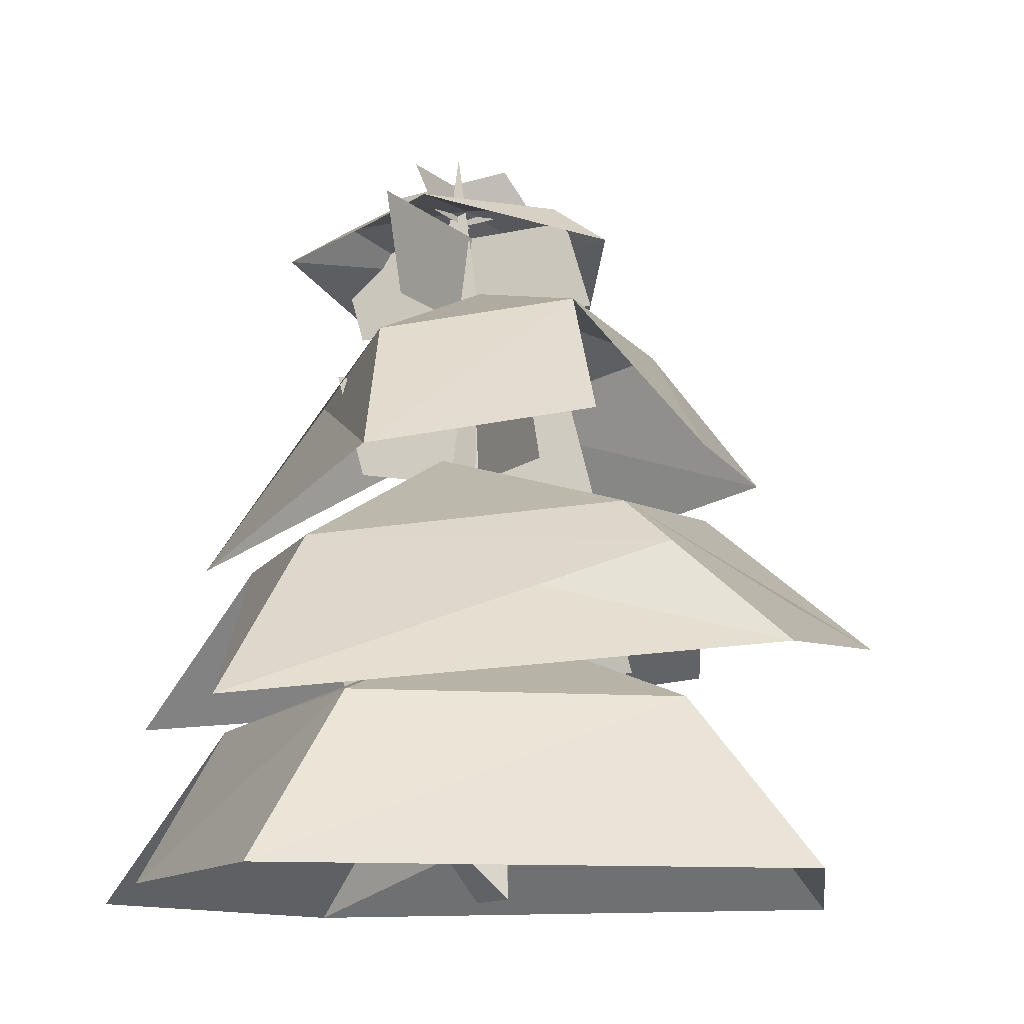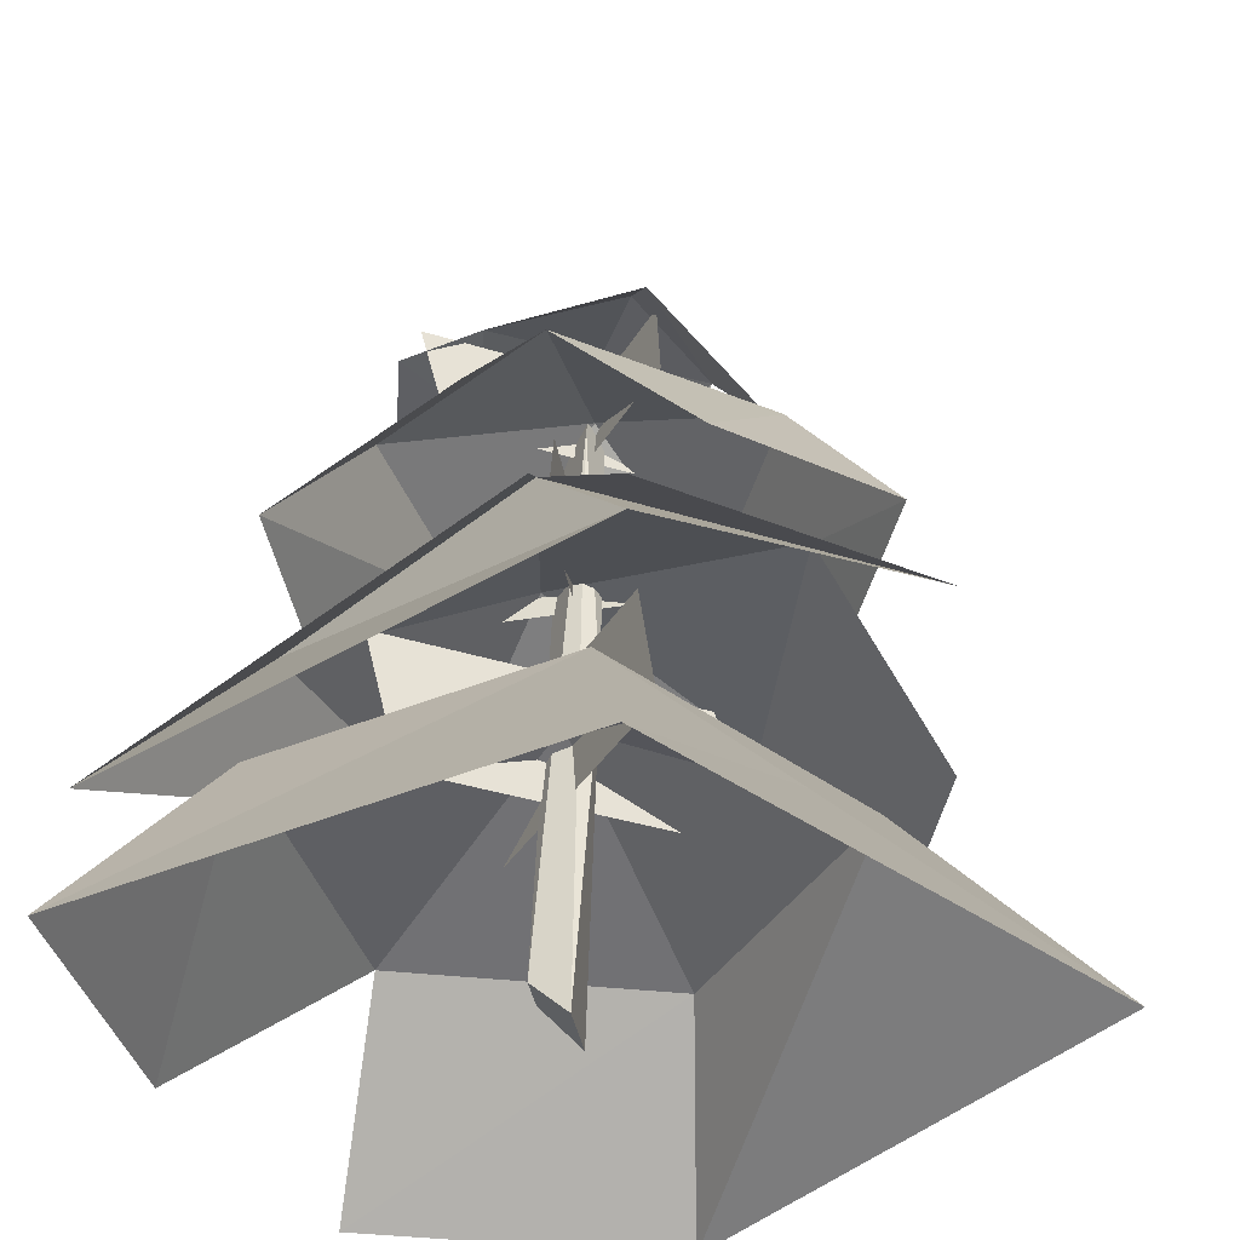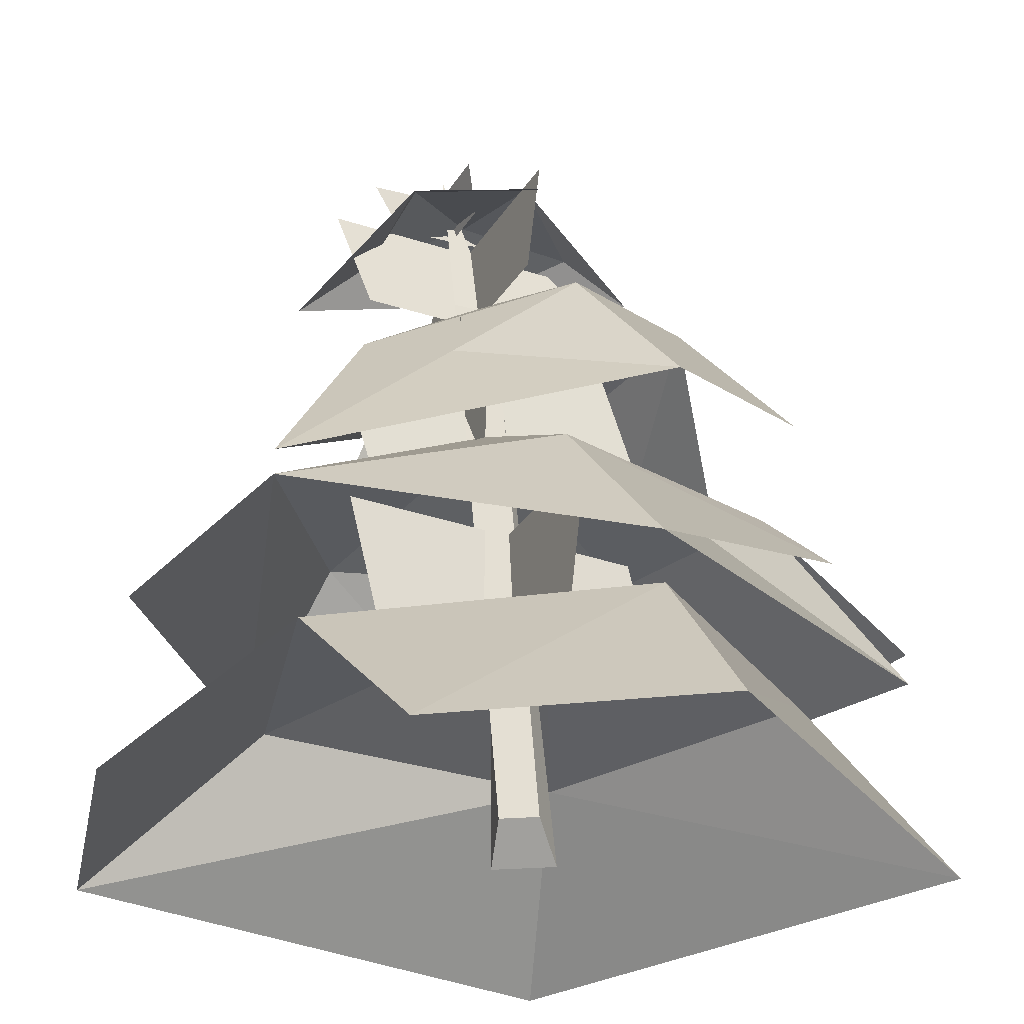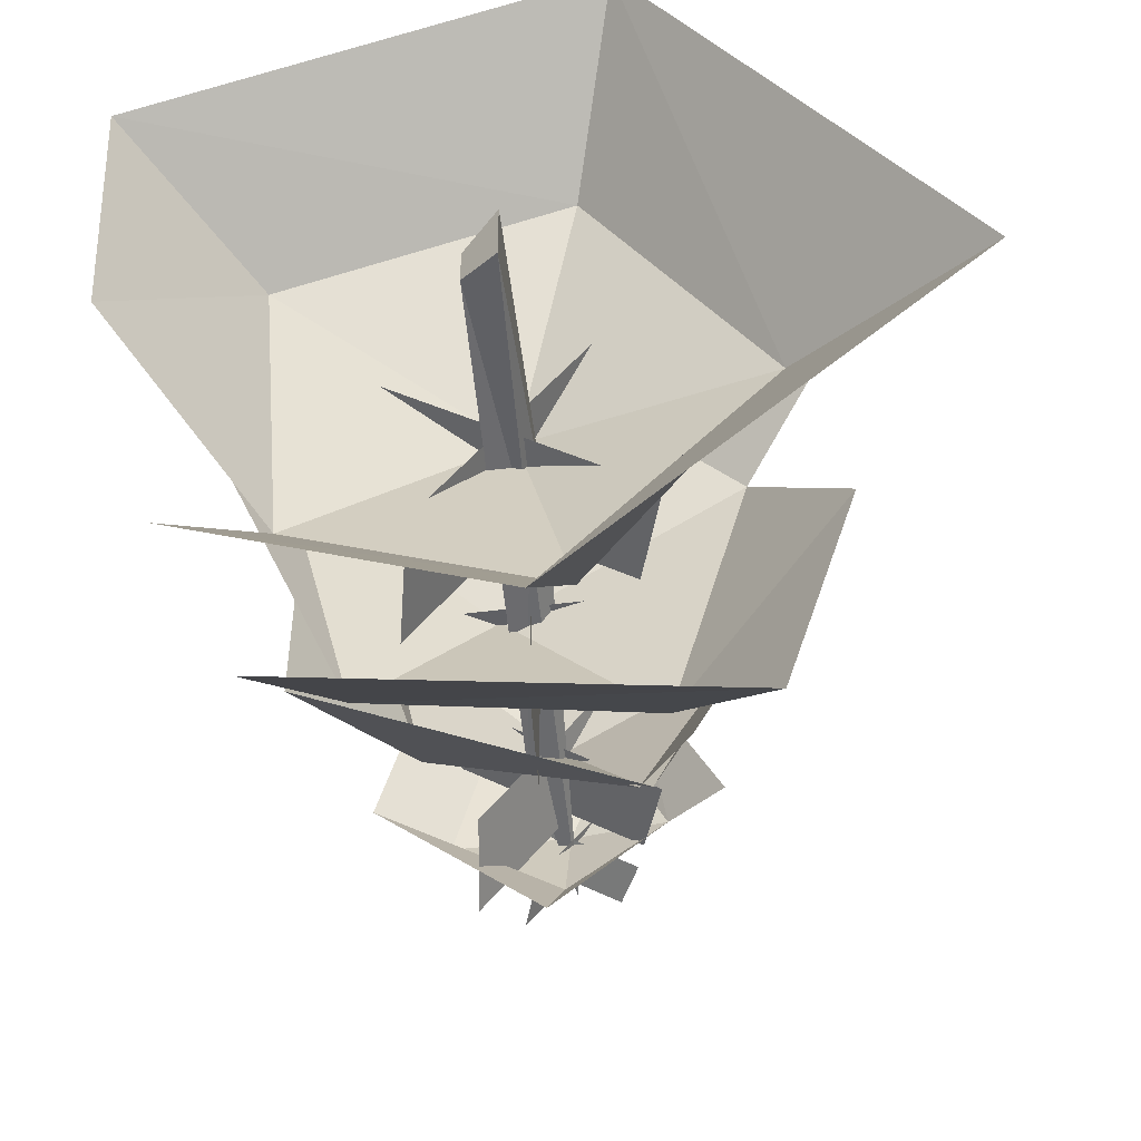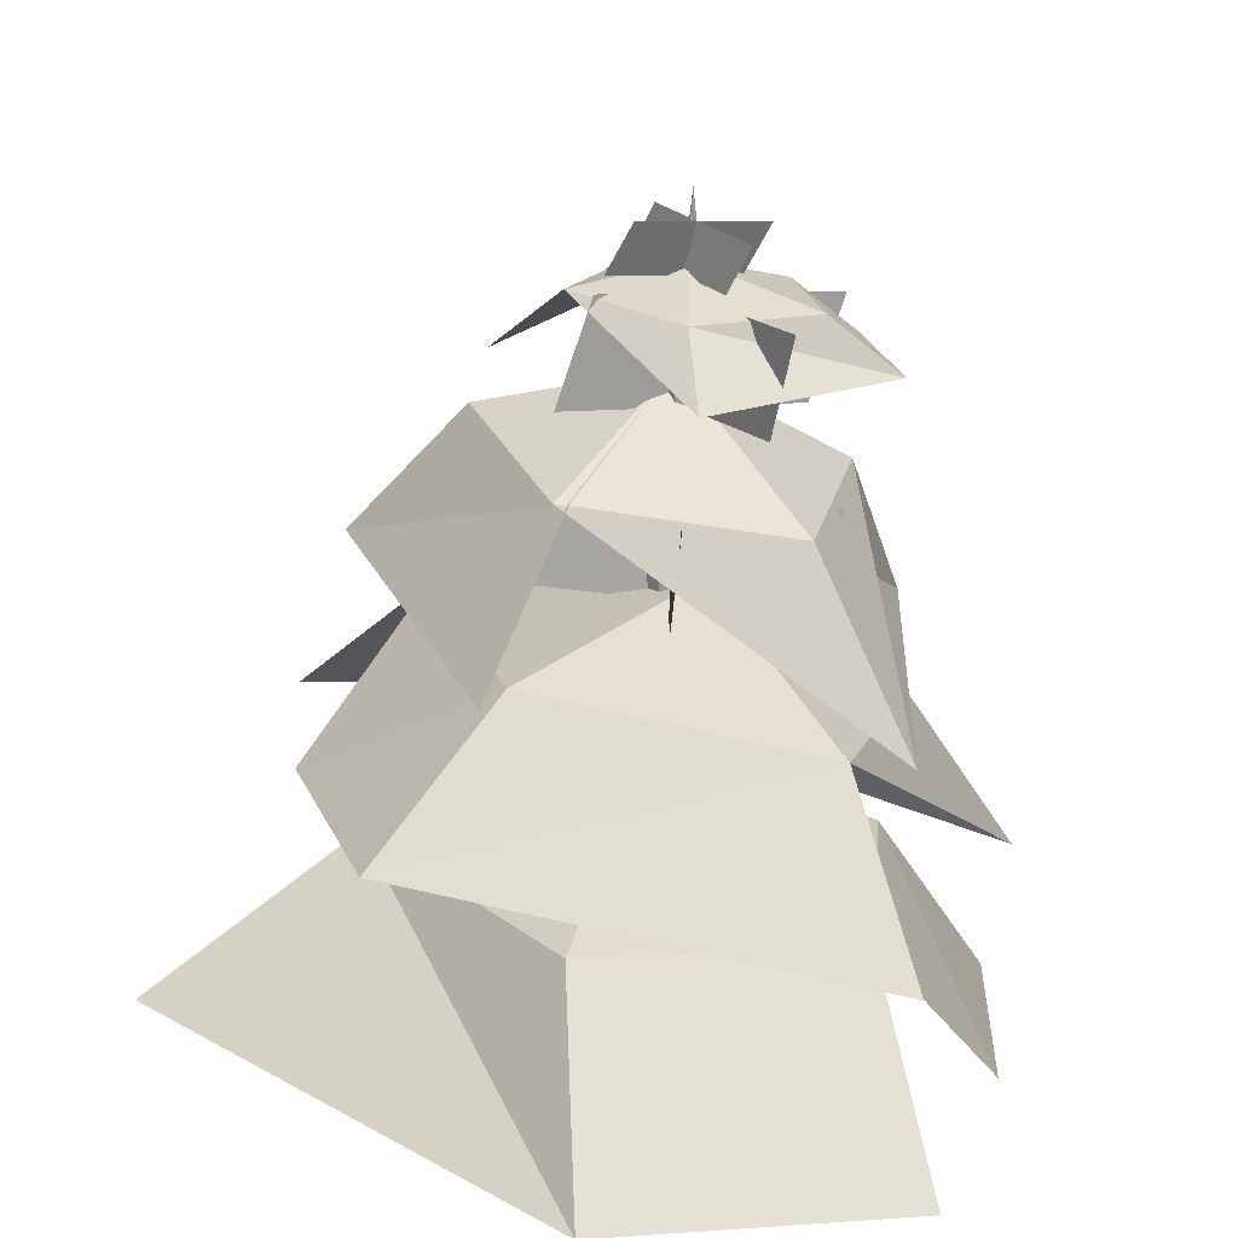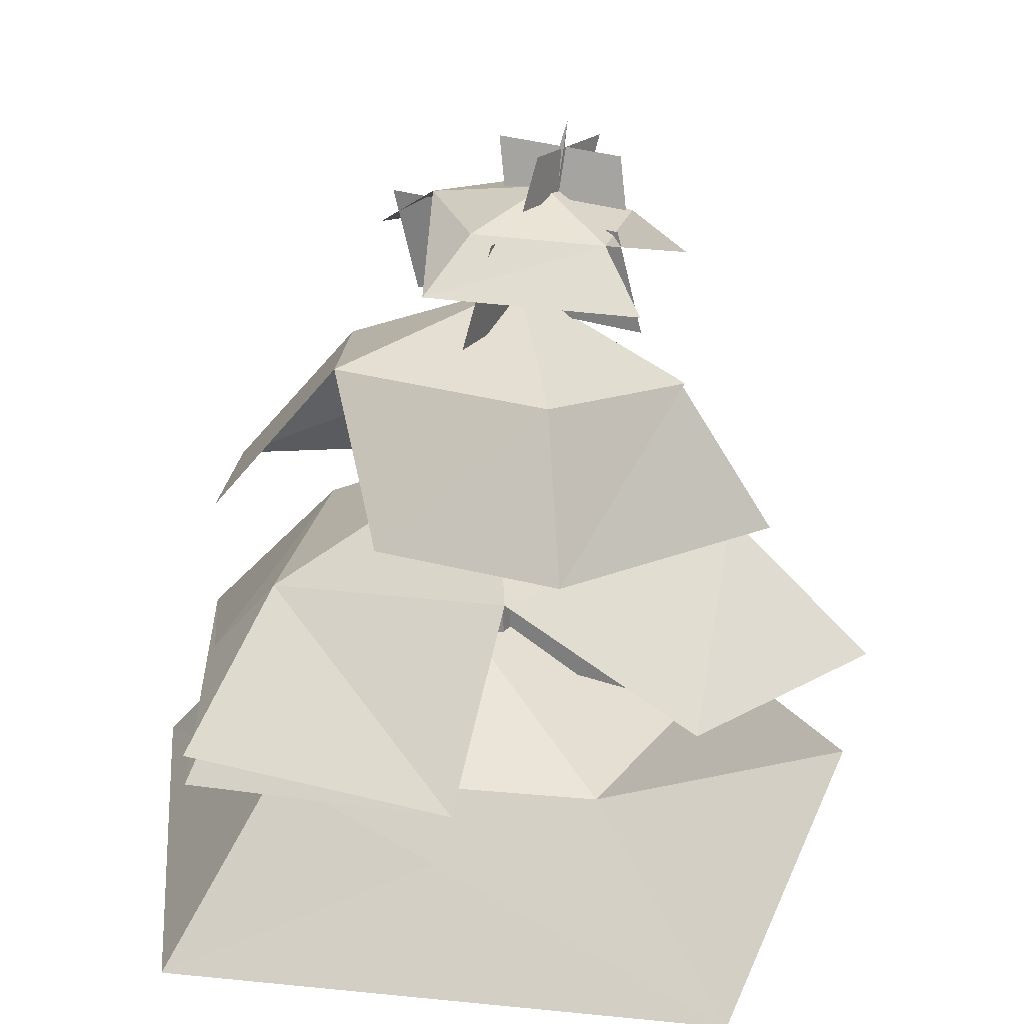
<metadata>
{"format":"obj","ext":"obj","renderer":"f3d","projection":"perspective","resolution":1024,"background":"white","views":[{"elev":-12.1,"azim":-29.6,"up":"+Y"},{"elev":-35.3,"azim":9.4,"up":"+Y"},{"elev":-27.8,"azim":-82.9,"up":"+Y"},{"elev":-46.4,"azim":4.7,"up":"+Z"},{"elev":-74.4,"azim":174.6,"up":"+Z"},{"elev":24.4,"azim":63.5,"up":"+Y"}]}
</metadata>
<code>
o ITPL_FORESTBERRY
v -0.1352 -0.06559 -0.01738
v 0.09957 -0.000426 0.002624
v 0.02548 -0.000426 0.1079
v 0.02482 -0.000426 -0.1022
v 0.1221 0.03107 -0.02862
v -0.09113 0.06128 0.03067
v 0.006152 0.07218 0.09724
v -0.06158 0.0686 -0.08362
v 0.009289 0.05979 -0.000688
v 0.006081 0.2436 -0.03139
v -0.01079 -0.05431 -0.004284
v -0.09077 -0.000426 0.06464
v -0.000367 0.03654 0.01285
v 0.05153 0.08335 -0.08353
v 0.1741 -0.06559 -0.01462
v -0.07892 -0.000426 -0.06822
v -0.01267 0.1067 -0.009228
v 0.01472 -0.06559 -0.1702
v -0.103 -0.06559 -0.1311
v -0.1429 -0.006422 0.06786
v 0.08397 0.08399 0.03459
v 0.04369 -0.06559 0.1649
v -0.04434 0.134 -0.0535
v 0.0743 0.156 0.01168
v -0.06203 0.1447 0.03195
v -0.1414 -0.06559 0.09316
v 0.131 0.02894 0.07955
v -0.08448 0.06627 -0.07838
v -0.08904 0.006568 -0.1283
v 0.09194 0.03009 -0.1257
v 0.005236 0.1793 -0.01115
v 0.002691 0.1567 0.06741
v -0.08842 0.088 0.07237
v -0.01472 0.1016 0.1123
v 0.1146 0.1028 0.02735
v 0.004174 0.2025 -0.06176
v 0.04503 0.205 -0.0275
v -0.04177 0.2062 -0.03493
v -0.03624 0.01609 -0.04655
v 0.03658 0.01609 0.05344
v 0.0288 0.06668 0.04257
v -0.04402 0.06668 -0.05741
v -0.06168 0.06668 0.03457
v 0.04289 0.06668 -0.0315
v 0.05424 0.01609 -0.03855
v -0.05032 0.01609 0.02752
v 0.02301 0.2101 0.0186
v -0.03145 0.2104 0.008867
v 0.005194 0.2182 -0.02202
v 0.03117 0.2071 0.01392
v -0.02976 0.2043 -0.06911
v 0.03465 0.1687 0.02787
v -0.02629 0.1659 -0.05517
v -0.000302 0.09782 0.04689
v -0.000215 0.1367 -0.06732
v -0.000215 0.1367 0.03576
v -0.000302 0.09782 -0.05618
v -0.05724 0.1367 -0.01402
v 0.05672 0.09782 -0.006404
v 0.04561 0.1367 -0.007226
v -0.04613 0.09782 -0.0132
v 0.04458 0.1671 -0.04407
v -0.04256 0.1671 0.01098
v 0.03512 0.206 -0.0382
v -0.05202 0.206 0.01686
v -0.000922 0.179 -0.09011
v -0.07086 0.1866 -0.03041
v -0.05892 0.1913 0.0193
v 0.04225 0.1413 -0.06573
v 0.03693 0.1413 -0.06573
v 0.03236 0.1917 0.04327
v 0.0686 0.1835 -0.03001
v 0.04301 0.01531 0.1508
v -0.007473 0.2111 -0.04667
v 0.02409 0.216 -0.002855
v 0.01767 0.2344 -0.01249
v -0.01389 0.2295 -0.0563
v 0.002734 0.1739 -0.00815
v 0.003674 -0.06875 -0.008982
v -0.02217 0.2322 -0.01599
v 0.03237 0.2133 -0.04316
v 0.02427 0.2322 -0.04495
v -0.01408 0.2133 -0.01421
v 0.003674 -0.06875 0.01562
v 0.002647 0.05888 -0.009763
v -0.008328 0.1724 -0.02326
v -0.01079 -0.05431 0.01092
v 0.05675 0.1038 0.07553
v 0.009231 0.05296 0.1238
v 0.05973 0.07926 -0.09721
v 0.04301 0.02785 0.1508
f 13 4 16
f 4 13 16
f 13 2 4
f 2 13 4
f 17 7 21
f 7 17 21
f 7 73 27
f 17 6 7
f 6 17 7
f 16 13 12
f 13 16 12
f 3 13 2
f 12 13 3
f 13 3 2
f 13 12 3
f 17 21 14
f 21 17 14
f 3 15 2
f 2 15 18
f 22 2 15
f 15 2 18
f 1 16 12
f 16 1 12
f 8 17 6
f 17 8 6
f 17 14 8
f 14 17 8
f 18 2 4
f 18 4 19
f 2 18 4
f 4 18 19
f 4 19 16
f 19 4 16
f 20 8 6
f 20 6 89
f 6 8 20
f 6 73 7
f 21 5 14
f 5 21 14
f 22 3 2
f 3 26 22
f 23 31 25
f 31 23 25
f 26 12 3
f 12 26 3
f 1 12 26
f 12 1 26
f 27 7 21
f 7 27 21
f 23 28 25
f 23 70 28
f 28 69 23
f 28 23 33
f 8 30 29
f 30 8 29
f 14 30 8
f 30 14 8
f 5 14 30
f 14 5 30
f 31 70 23
f 69 31 23
f 31 32 24
f 32 31 24
f 25 31 32
f 31 25 32
f 33 23 25
f 33 25 34
f 25 33 32
f 34 25 32
f 32 33 34
f 32 35 24
f 88 32 24
f 31 24 70
f 24 31 69
f 36 49 38
f 49 36 38
f 49 48 47
f 48 49 47
f 38 49 48
f 49 38 48
f 37 49 36
f 47 49 37
f 49 37 36
f 49 47 37
f 37 66 36
f 36 66 67
f 66 37 36
f 66 36 67
f 67 36 38
f 67 38 68
f 36 67 38
f 38 67 68
f 68 38 48
f 38 68 48
f 35 24 69
f 24 35 70
f 48 71 47
f 47 71 37
f 71 48 47
f 71 47 37
f 71 37 72
f 37 71 72
f 6 20 73
f 88 24 35
f 89 6 7
f 70 35 90
f 91 7 27
f 9 85 10
f 84 9 78
f 87 78 86
f 10 78 9
f 79 85 9
f 11 87 86
f 84 79 9
f 79 87 11
f 79 11 85
f 85 11 86
f 85 86 10
f 10 86 78
f 87 84 78
f 79 84 87
f 40 41 39
f 41 40 39
f 42 39 41
f 39 42 41
f 45 44 46
f 44 45 46
f 46 43 44
f 43 46 44
f 52 50 53
f 50 52 53
f 51 53 50
f 53 51 50
f 54 56 57
f 56 54 57
f 57 55 56
f 55 57 56
f 59 60 61
f 60 59 61
f 58 61 60
f 61 58 60
f 64 62 63
f 62 64 63
f 65 63 64
f 63 65 64
f 75 76 74
f 76 75 74
f 77 74 76
f 74 77 76
f 81 82 83
f 82 81 83
f 83 80 82
f 80 83 82

</code>
